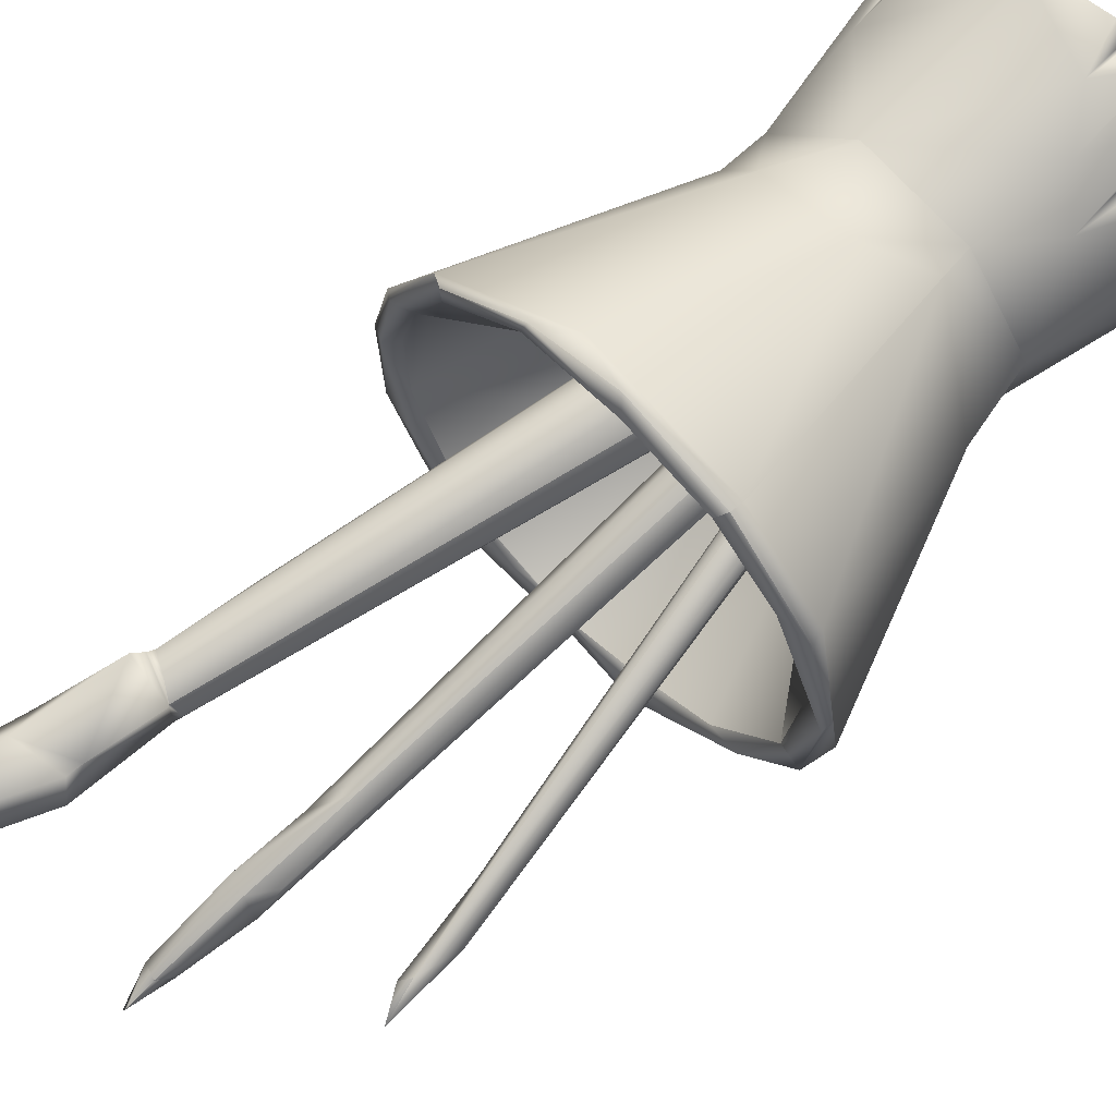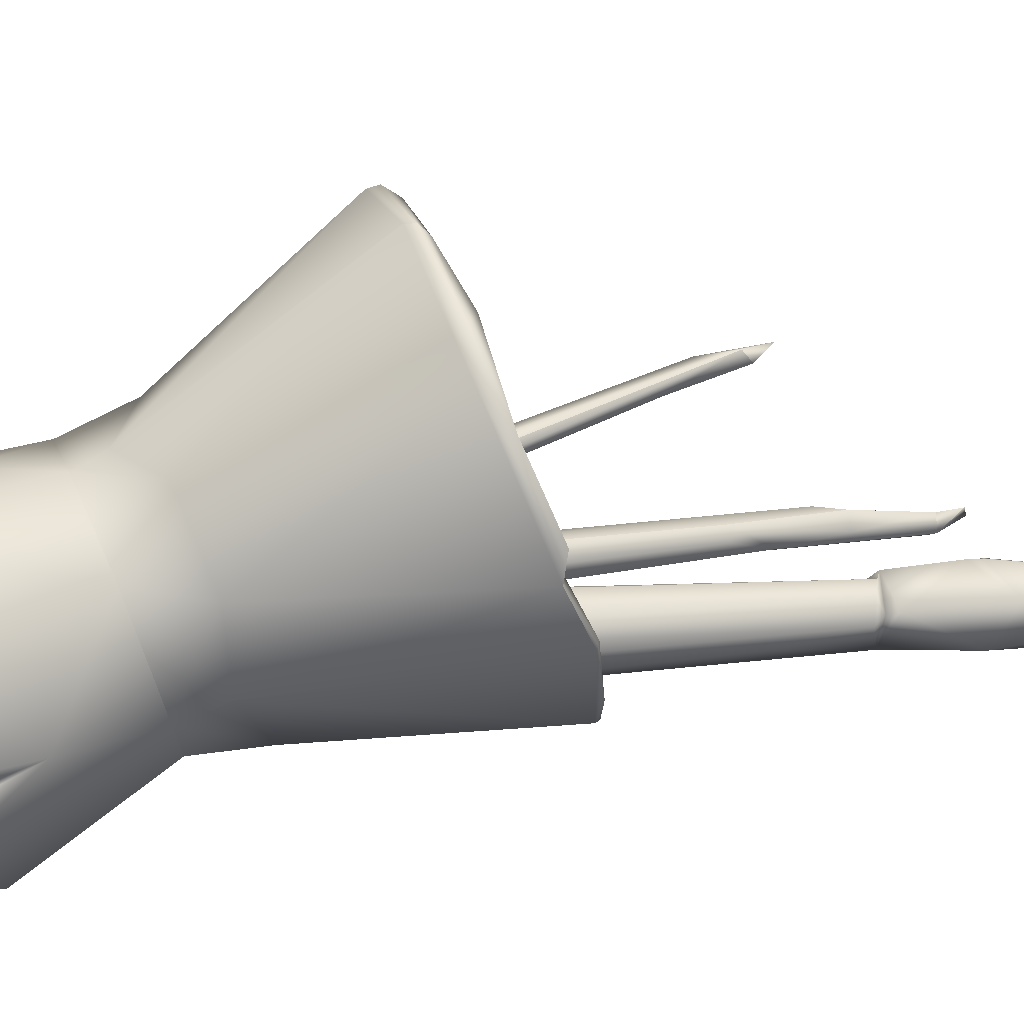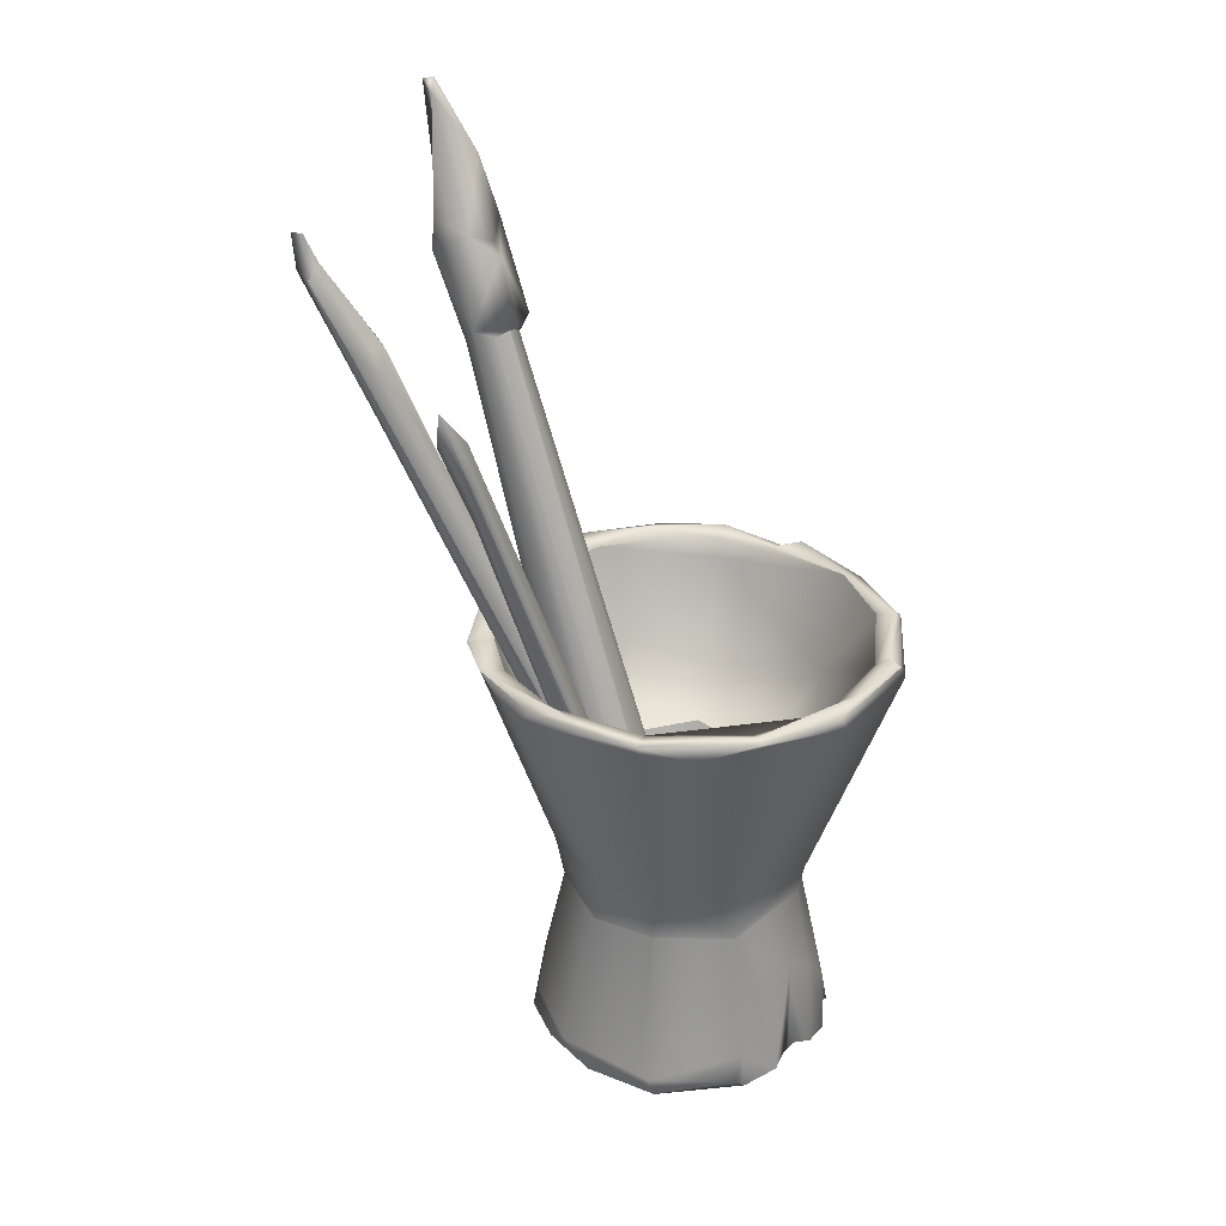
<metadata>
{"format":"obj","ext":"obj","renderer":"f3d","projection":"perspective","resolution":1024,"background":"white","views":[{"elev":64.7,"azim":44.3,"up":"+Y"},{"elev":70.0,"azim":-113.7,"up":"+Y"},{"elev":30.9,"azim":78.1,"up":"+Z"}]}
</metadata>
<code>
g SM_Brushes_LOD5
v -0.04322 -0.1502 0.2058
v -0.03532 -0.1552 0.2253
v -0.03789 -0.1612 0.2259
v -0.04322 -0.1502 0.2058
v -0.03397 -0.1482 0.2095
v -0.03532 -0.1552 0.2253
v -0.03979 -0.1595 0.2037
v -0.03789 -0.1612 0.2259
v -0.03036 -0.1548 0.2008
v -0.03532 -0.1552 0.2253
v 0.05344 -0.09484 0.1488
v 0.05935 -0.08705 0.1448
v 0.06188 -0.1017 0.1645
v 0.05905 -0.1028 0.1437
v 0.06533 -0.08692 0.1221
v 0.06188 -0.1017 0.1645
v 0.05935 -0.08705 0.1448
v 0.03836 0.01137 -0.1639
v 0.0254 0.01715 -0.1564
v 0.05344 -0.09484 0.1488
v 0.05905 -0.1028 0.1437
v 0.04988 -0.07901 0.09882
v 0.0559 -0.08488 0.09757
v 0.02046 -8.5e-05 -0.1623
v 0.03233 -0.001174 -0.1695
v 0.003399 -0.06837 -0.005901
v 0.002014 -0.08354 -0.006675
v -0.0201 -0.0617 -0.006379
v -0.05326 -0.06241 -0.001896
v -0.05939 -0.04196 -0.005981
v -0.08302 -0.01709 -0.003069
v -0.08217 -0.03374 -0.004167
v -0.09106 0.009774 -0.008214
v -0.1018 0.001962 -0.003666
v -0.101 0.04512 -0.003411
v -0.09394 0.04939 -0.008134
v -0.08467 0.08309 -0.007744
v -0.107 0.04908 -0.005421
v -0.09349 0.0873 -0.002775
v -0.09746 0.08916 -0.005767
v -0.08088 -0.04171 0.1418
v 0.04583 0.04855 -0.2529
v 0.05307 0.03432 -0.2547
v -0.07668 -0.05117 0.1391
v -0.07859 -0.03782 0.1435
v -0.08181 -0.06257 0.1412
v -0.08761 -0.04458 0.1824
v -0.08626 -0.06277 0.1964
v -0.08976 -0.04776 0.1908
v -0.101 -0.08077 0.1847
v -0.1046 -0.07855 0.2003
v -0.09325 -0.06464 0.1309
v -0.1233 -0.07467 0.265
v -0.1235 -0.07344 0.249
v -0.131 -0.07819 0.2709
v 0.01104 -0.008587 -0.1858
v 0.02689 0.009484 -0.2685
v 0.04888 0.02053 -0.2591
v -0.07668 -0.05117 0.1391
v 0.05307 0.03432 -0.2547
v -0.1117 -0.05169 0.2338
v -0.1295 -0.0722 0.2724
v -0.131 -0.07819 0.2709
v -0.1334 -0.07293 0.2683
v -0.1164 -0.04019 0.1964
v -0.08761 -0.04458 0.1824
v -0.1334 -0.07293 0.2683
v -0.1031 -0.02689 0.1412
v -0.07859 -0.03782 0.1435
v -0.1377 -0.05933 0.2246
v -0.131 -0.07819 0.2709
v -0.1259 -0.06074 0.1761
v -0.1308 -0.07276 0.2006
v -0.1235 -0.07344 0.249
v -0.1046 -0.07855 0.2003
v -0.101 -0.08077 0.1847
v -0.1065 -0.05764 0.1305
v -0.09325 -0.06464 0.1309
v -0.1002 -0.03087 0.1351
v -0.08997 -0.03476 0.1361
v -0.08088 -0.04171 0.1418
v -0.1012 -0.03827 0.13
v 0.01402 0.04773 -0.1952
v 0.04583 0.04855 -0.2529
v 0.01691 0.05929 -0.2624
v 0.002442 0.04656 -0.2689
v -0.0925 -0.03539 0.08044
v -0.02788 0.00478 -0.1693
v 0.009412 0.01471 -0.2723
v -0.09325 -0.06464 0.1309
v 0.02689 0.009484 -0.2685
v -0.07227 0.04318 -0.2713
v -0.04984 0.07081 -0.2694
v -0.06702 0.07548 -0.268
v -0.05624 0.03701 -0.2695
v -0.0648 0.006051 -0.2717
v -0.04605 0.003413 -0.2695
v -0.02209 -0.02213 -0.2694
v -0.03178 -0.0292 -0.2714
v -0.04622 -0.02513 -0.27
v 0.008049 -0.03129 -0.2694
v 0.00344 -0.05065 -0.2701
v -0.04984 0.07081 -0.2694
v -0.05579 0.08643 -0.2682
v -0.06702 0.07548 -0.268
v -0.05194 0.09188 -0.2692
v -0.01259 0.1095 -0.2708
v -0.01827 0.1217 -0.2691
v -0.04753 0.1029 -0.2659
v 0.03428 0.1265 -0.2715
v 0.03896 0.1092 -0.2702
v 0.04143 0.1206 -0.267
v 0.04406 0.1194 -0.2671
v 0.05852 0.1174 -0.2719
v 0.05516 0.1011 -0.2722
v 0.05516 0.1011 -0.2722
v 0.0752 0.1042 -0.2664
v 0.05852 0.1174 -0.2719
v 0.07427 0.09433 -0.2672
v 0.07833 0.07686 -0.2709
v 0.08229 0.08647 -0.2657
v 0.09612 0.07756 -0.2656
v 0.0996 0.05785 -0.2718
v 0.08717 0.02875 -0.2697
v 0.09673 0.003884 -0.2713
v 0.07998 0.01025 -0.2694
v 0.1021 0.05166 -0.2665
v -0.02668 0.1426 -0.006907
v -0.08467 0.08309 -0.007744
v -0.06931 0.1103 -0.008154
v -0.07982 0.08104 -0.01733
v -0.01191 0.1278 -0.06223
v -0.05638 0.07014 -0.07693
v 0.02122 0.147 -0.005767
v -0.03096 0.05804 -0.09921
v 0.07026 0.1312 -0.00773
v 0.009818 0.08554 -0.101
v 0.05496 0.1026 -0.08127
v 0.03892 0.07656 -0.09738
v 0.04345 0.04636 -0.2716
v -0.0189 -0.1359 0.1626
v 0.05012 0.05759 -0.2698
v -0.02163 -0.1282 0.1342
v -0.03036 -0.1548 0.2008
v 0.02662 0.04469 -0.2699
v -0.03979 -0.1595 0.2037
v -0.0232 -0.1101 0.09787
v 0.01785 0.01027 -0.1585
v 0.04988 -0.07901 0.09882
v 0.02046 -8.5e-05 -0.1623
v 0.05935 -0.08705 0.1448
v 0.0254 0.01715 -0.1564
v 0.05344 -0.09484 0.1488
v 0.07827 0.006853 -0.1701
v 0.09637 0.000654 -0.2603
v 0.05319 -0.02269 -0.1701
v 0.05698 -0.04159 -0.2548
v 0.09673 0.003884 -0.2713
v 0.00834 -0.0313 -0.1694
v 0.06913 -0.02986 -0.2693
v 0.00633 -0.04804 -0.2558
v 0.03576 -0.04607 -0.2687
v 0.00344 -0.05065 -0.2701
v -0.05126 0.06445 -0.1706
v -0.05539 0.03345 -0.1707
v -0.06702 0.07548 -0.268
v -0.07348 0.01655 -0.2576
v -0.07227 0.04318 -0.2713
v -0.0648 0.006051 -0.2717
v -0.03803 -0.009745 -0.1702
v -0.04622 -0.02513 -0.27
v -0.02892 -0.03673 -0.2502
v 0.00834 -0.0313 -0.1694
v 0.00344 -0.05065 -0.2701
v 0.00633 -0.04804 -0.2558
v 0.003399 -0.06837 -0.005901
v -0.0201 -0.0617 -0.006379
v -0.05939 -0.04196 -0.005981
v -0.04329 -0.02275 -0.07325
v 0.006627 -0.04042 -0.07202
v 0.009295 -0.01012 -0.101
v -0.02264 0.01451 -0.09656
v -0.09106 0.009774 -0.008214
v -0.07297 0.02618 -0.0656
v -0.03096 0.05804 -0.09921
v -0.05638 0.07014 -0.07693
v -0.07982 0.08104 -0.01733
v -0.08467 0.08309 -0.007744
v -0.09394 0.04939 -0.008134
v 0.1217 0.04838 -0.008808
v 0.1145 -0.008017 -0.005969
v 0.1134 0.09078 -0.007316
v 0.1036 0.06773 -0.06005
v 0.07026 0.1312 -0.00773
v 0.09483 -0.001124 -0.05361
v 0.05496 0.1026 -0.08127
v 0.06073 0.01574 -0.1041
v 0.03892 0.07656 -0.09738
v 0.06095 0.04646 -0.09847
v -0.07656 0.1189 -0.01156
v -0.09349 0.0873 -0.002775
v -0.09746 0.08916 -0.005767
v -0.06931 0.1103 -0.008154
v -0.08467 0.08309 -0.007744
v -0.06632 0.1284 -0.004689
v -0.02668 0.1426 -0.006907
v -0.02347 0.1521 -0.007573
v 0.02834 0.1551 -0.001622
v 0.02122 0.147 -0.005767
v 0.07026 0.1312 -0.00773
v 0.02352 0.161 -0.007459
v 0.07306 0.138 -0.002458
v 0.0777 0.144 -0.006252
v 0.0777 0.144 -0.006252
v 0.07895 0.1462 -0.01199
v 0.1214 0.09697 -0.006
v 0.1203 0.1007 -0.01296
v 0.1362 0.05087 -0.005769
v 0.05507 0.102 -0.1516
v 0.1358 0.0146 -0.01205
v 0.126 -0.01407 -0.004977
v 0.1244 -0.01288 -0.01122
v 0.08235 0.008179 -0.1457
v 0.09465 0.04553 -0.1296
v 0.0884 0.05278 -0.1702
v 0.07827 0.006853 -0.1701
v 0.05296 0.09884 -0.1699
v 0.05852 0.1174 -0.2719
v 0.0752 0.1042 -0.2664
v 0.05799 0.1076 -0.223
v 0.07526 0.0897 -0.2059
v 0.07427 0.09433 -0.2672
v 0.05296 0.09884 -0.1699
v 0.08229 0.08647 -0.2657
v 0.0884 0.05278 -0.1702
v 0.09612 0.07756 -0.2656
v 0.1011 0.0549 -0.2481
v 0.0996 0.05785 -0.2718
v 0.1021 0.05166 -0.2665
v 0.09637 0.000654 -0.2603
v 0.07827 0.006853 -0.1701
v 0.09673 0.003884 -0.2713
v 0.003399 -0.06837 -0.005901
v 0.006627 -0.04042 -0.07202
v 0.03477 -0.06783 -0.007525
v 0.05944 -0.03365 -0.06636
v 0.07887 -0.0493 -0.006103
v 0.009295 -0.01012 -0.101
v 0.1145 -0.008017 -0.005969
v 0.06073 0.01574 -0.1041
v 0.09483 -0.001124 -0.05361
v 0.03902 -0.08252 -0.002343
v 0.002014 -0.08354 -0.006675
v 0.003399 -0.06837 -0.005901
v 0.03477 -0.06783 -0.007525
v 0.07887 -0.0493 -0.006103
v 0.09684 -0.04196 -0.002096
v 0.08144 -0.0613 -0.006664
v 0.1145 -0.008017 -0.005969
v 0.126 -0.01407 -0.004977
v -0.03397 -0.1482 0.2095
v -0.0189 -0.1359 0.1626
v -0.03036 -0.1548 0.2008
v -0.0244 -0.1176 0.1632
v -0.01571 -0.119 0.149
v -0.01555 -0.09286 0.1023
v 0.04307 0.07173 -0.2611
v 0.03974 0.02879 -0.1894
v 0.05012 0.05759 -0.2698
v 0.06533 -0.08692 0.1221
v 0.05905 -0.1028 0.1437
v 0.06188 -0.1017 0.1645
v 0.0559 -0.08488 0.09757
v 0.04238 -0.02285 -0.09462
v 0.03233 -0.001174 -0.1695
v 0.04037 -0.007189 -0.1368
v 0.03836 0.01137 -0.1639
v 0.04225 -0.01821 -0.1057
v 0.04353 -0.01384 -0.1103
v -0.07656 0.1189 -0.01156
v -0.09746 0.08916 -0.005767
v -0.0516 0.06603 -0.1442
v -0.02531 0.1063 -0.1347
v -0.05126 0.06445 -0.1706
v -0.004548 0.1117 -0.1695
v -0.002692 0.16 -0.01559
v -0.06632 0.1284 -0.004689
v -0.02347 0.1521 -0.007573
v 0.02352 0.161 -0.007459
v 0.02725 0.1146 -0.135
v 0.05296 0.09884 -0.1699
v 0.05507 0.102 -0.1516
v 0.07895 0.1462 -0.01199
v 0.0777 0.144 -0.006252
v 0.05319 -0.02269 -0.1701
v 0.00834 -0.0313 -0.1694
v 0.007843 -0.03631 -0.1438
v 0.06239 -0.02155 -0.1394
v 0.07827 0.006853 -0.1701
v 0.08235 0.008179 -0.1457
v 0.07376 -0.06964 -0.01549
v 0.002014 -0.08354 -0.006675
v 0.1244 -0.01288 -0.01122
v 0.03902 -0.08252 -0.002343
v 0.126 -0.01407 -0.004977
v 0.08144 -0.0613 -0.006664
v 0.07306 0.138 -0.002458
v 0.1134 0.09078 -0.007316
v 0.07026 0.1312 -0.00773
v 0.1068 0.1084 -0.00181
v 0.0777 0.144 -0.006252
v 0.1214 0.09697 -0.006
v 0.1349 0.04688 -0.001157
v 0.1217 0.04838 -0.008808
v 0.1362 0.05087 -0.005769
v 0.1145 -0.008017 -0.005969
v 0.126 -0.01407 -0.004977
v 0.05296 0.09884 -0.1699
v -0.004548 0.1117 -0.1695
v 0.05799 0.1076 -0.223
v 0.04184 0.1207 -0.2454
v 0.05852 0.1174 -0.2719
v 0.04406 0.1194 -0.2671
v 0.04143 0.1206 -0.267
v 0.03428 0.1265 -0.2715
v -0.001347 0.128 -0.2606
v -0.01827 0.1217 -0.2691
v -0.04753 0.1029 -0.2659
v -0.05071 0.08632 -0.2193
v -0.05126 0.06445 -0.1706
v -0.05194 0.09188 -0.2692
v -0.06702 0.07548 -0.268
v -0.05579 0.08643 -0.2682
v -0.03397 -0.1482 0.2095
v -0.03538 -0.1172 0.1599
v -0.0244 -0.1176 0.1632
v -0.04322 -0.1502 0.2058
v -0.01555 -0.09286 0.1023
v -0.03068 -0.1093 0.1209
v -0.03979 -0.1595 0.2037
v -0.0232 -0.1101 0.09787
v -0.02373 -0.09487 0.1001
v 0.005602 0.02667 -0.189
v 0.02662 0.04469 -0.2699
v 0.02744 0.06454 -0.2641
v 0.01286 0.03953 -0.1871
v 0.02466 0.04434 -0.1903
v 0.04307 0.07173 -0.2611
v -0.01151 -0.03266 -0.134
v 0.007843 -0.03631 -0.1438
v 0.00834 -0.0313 -0.1694
v 0.002014 -0.08354 -0.006675
v -0.03803 -0.009745 -0.1702
v -0.07297 -0.0505 -0.01035
v -0.05326 -0.06241 -0.001896
v -0.08217 -0.03374 -0.004167
v -0.1018 0.001962 -0.003666
v -0.05917 0.009539 -0.1334
v -0.05539 0.03345 -0.1707
v -0.05126 0.06445 -0.1706
v -0.0516 0.06603 -0.1442
v -0.1084 0.02667 -0.009912
v -0.107 0.04908 -0.005421
v -0.09746 0.08916 -0.005767
v 0.03576 -0.04607 -0.2687
v 0.06913 -0.02986 -0.2693
v 0.05372 -0.03316 -0.271
v 0.00344 -0.05065 -0.2701
v 0.09673 0.003884 -0.2713
v 0.008049 -0.03129 -0.2694
v 0.07998 0.01025 -0.2694
v 0.05208 -0.02344 -0.2693
f 3 2 1
f 6 5 4
f 8 4 7
f 7 9 8
f 5 10 9
f 10 8 9
f 13 12 11
f 13 11 14
f 17 16 15
f 17 15 18
f 18 19 17
f 22 21 20
f 23 21 22
f 22 24 23
f 25 23 24
f 28 27 26
f 27 28 29
f 30 29 28
f 29 30 31
f 31 32 29
f 31 30 33
f 32 31 34
f 31 33 35
f 35 34 31
f 33 36 35
f 36 37 35
f 35 38 34
f 39 35 37
f 35 39 38
f 40 38 39
f 43 42 41
f 44 43 41
f 41 45 44
f 46 44 45
f 47 46 45
f 48 46 47
f 47 49 48
f 50 46 48
f 50 48 51
f 52 46 50
f 53 51 48
f 53 54 51
f 53 55 54
f 46 52 56
f 56 52 57
f 56 57 58
f 46 56 58
f 58 59 46
f 59 58 60
f 61 53 48
f 48 49 61
f 53 61 62
f 63 53 62
f 64 63 62
f 61 49 65
f 61 65 62
f 65 49 66
f 62 65 67
f 65 66 68
f 69 68 66
f 65 70 67
f 71 67 70
f 72 70 65
f 72 65 68
f 73 71 70
f 70 72 73
f 73 74 71
f 73 75 74
f 75 73 76
f 72 76 73
f 76 72 77
f 78 76 77
f 72 68 77
f 68 69 79
f 77 68 79
f 79 69 80
f 80 69 81
f 77 79 82
f 80 82 79
f 80 81 83
f 84 83 81
f 84 85 83
f 83 85 80
f 80 85 82
f 85 86 82
f 87 82 86
f 82 87 77
f 88 87 86
f 77 87 88
f 86 89 88
f 77 88 89
f 90 77 89
f 89 91 90
f 94 93 92
f 95 92 93
f 96 92 95
f 97 96 95
f 97 98 96
f 98 99 96
f 100 96 99
f 99 98 101
f 100 99 102
f 101 102 99
f 105 104 103
f 106 103 104
f 103 106 107
f 106 109 108
f 108 107 106
f 110 107 108
f 107 110 111
f 110 112 111
f 111 112 113
f 113 114 111
f 111 114 115
f 118 117 116
f 117 119 116
f 120 116 119
f 119 121 120
f 121 122 120
f 123 120 122
f 123 124 120
f 123 125 124
f 126 124 125
f 125 123 127
f 130 129 128
f 131 128 129
f 128 131 132
f 133 132 131
f 128 132 134
f 132 133 135
f 136 134 132
f 132 135 137
f 136 132 138
f 137 138 132
f 138 137 139
f 142 141 140
f 143 140 141
f 141 144 143
f 140 143 145
f 146 143 144
f 143 147 145
f 143 146 147
f 150 149 148
f 149 151 148
f 152 148 151
f 153 151 149
f 156 155 154
f 156 157 155
f 158 155 157
f 159 157 156
f 157 160 158
f 157 159 161
f 162 160 157
f 161 163 157
f 157 163 162
f 166 165 164
f 167 165 166
f 168 167 166
f 168 169 167
f 165 167 170
f 171 167 169
f 172 170 167
f 171 172 167
f 173 170 172
f 172 171 174
f 173 172 175
f 175 172 174
f 178 177 176
f 176 179 178
f 180 179 176
f 181 179 180
f 182 179 181
f 178 179 183
f 184 179 182
f 184 183 179
f 185 184 182
f 186 184 185
f 184 186 187
f 183 184 187
f 187 188 183
f 189 183 188
f 192 191 190
f 191 192 193
f 192 194 193
f 193 195 191
f 193 194 196
f 193 197 195
f 196 198 193
f 197 193 199
f 199 193 198
f 202 201 200
f 200 201 203
f 201 204 203
f 205 200 203
f 205 203 206
f 206 207 205
f 207 206 208
f 209 208 206
f 208 209 210
f 208 211 207
f 210 212 208
f 211 208 212
f 213 211 212
f 216 215 214
f 215 216 217
f 218 217 216
f 217 219 215
f 217 218 220
f 221 220 218
f 221 222 220
f 222 223 220
f 220 224 217
f 220 223 224
f 224 219 217
f 223 225 224
f 219 224 225
f 226 225 223
f 227 219 225
f 230 229 228
f 231 229 230
f 232 229 231
f 231 230 233
f 231 234 232
f 233 235 231
f 236 234 231
f 235 236 231
f 236 235 237
f 237 238 236
f 238 237 239
f 240 237 235
f 237 240 239
f 235 241 240
f 242 239 240
f 245 244 243
f 246 244 245
f 247 246 245
f 244 246 248
f 246 247 249
f 248 246 250
f 246 249 251
f 246 251 250
f 254 253 252
f 252 255 254
f 255 252 256
f 257 256 252
f 252 258 257
f 257 259 256
f 260 257 258
f 260 259 257
f 263 262 261
f 262 264 261
f 264 262 265
f 265 266 264
f 267 266 265
f 265 262 268
f 268 267 265
f 269 268 262
f 269 267 268
f 272 271 270
f 270 271 273
f 273 274 270
f 274 273 275
f 277 270 276
f 276 274 275
f 274 276 270
f 274 276 278
f 278 276 279
f 276 274 279
f 279 274 278
f 282 281 280
f 280 283 282
f 283 284 282
f 284 283 285
f 286 283 280
f 287 286 280
f 286 287 288
f 289 286 288
f 290 285 283
f 290 283 286
f 290 291 285
f 292 291 290
f 290 293 292
f 293 290 286
f 289 293 286
f 293 289 294
f 297 296 295
f 298 297 295
f 295 299 298
f 300 298 299
f 298 301 297
f 301 298 300
f 297 301 302
f 300 303 301
f 301 304 302
f 303 305 301
f 304 301 306
f 306 301 305
f 309 308 307
f 307 308 310
f 310 311 307
f 311 310 312
f 313 310 308
f 312 310 313
f 314 313 308
f 313 315 312
f 313 314 316
f 313 317 315
f 316 317 313
f 320 319 318
f 319 320 321
f 321 320 322
f 322 323 321
f 321 323 324
f 324 325 321
f 321 325 326
f 321 326 319
f 325 327 326
f 327 328 326
f 329 319 326
f 328 329 326
f 330 319 329
f 329 328 331
f 332 330 329
f 333 329 331
f 333 332 329
f 336 335 334
f 337 334 335
f 335 336 338
f 339 337 335
f 339 335 338
f 340 337 339
f 340 339 341
f 338 342 339
f 339 343 341
f 343 344 341
f 345 344 343
f 343 339 346
f 346 345 343
f 339 342 346
f 346 347 345
f 346 342 347
f 342 338 347
f 348 345 347
f 348 347 338
f 351 350 349
f 350 352 349
f 349 353 351
f 354 349 352
f 355 354 352
f 355 356 354
f 356 357 354
f 358 353 349
f 354 358 349
f 353 358 359
f 359 358 360
f 361 360 358
f 362 354 357
f 354 362 358
f 358 362 361
f 357 363 362
f 364 361 362
f 362 363 364
f 367 366 365
f 367 365 368
f 366 367 369
f 368 370 367
f 371 369 367
f 372 367 370
f 372 371 367

</code>
